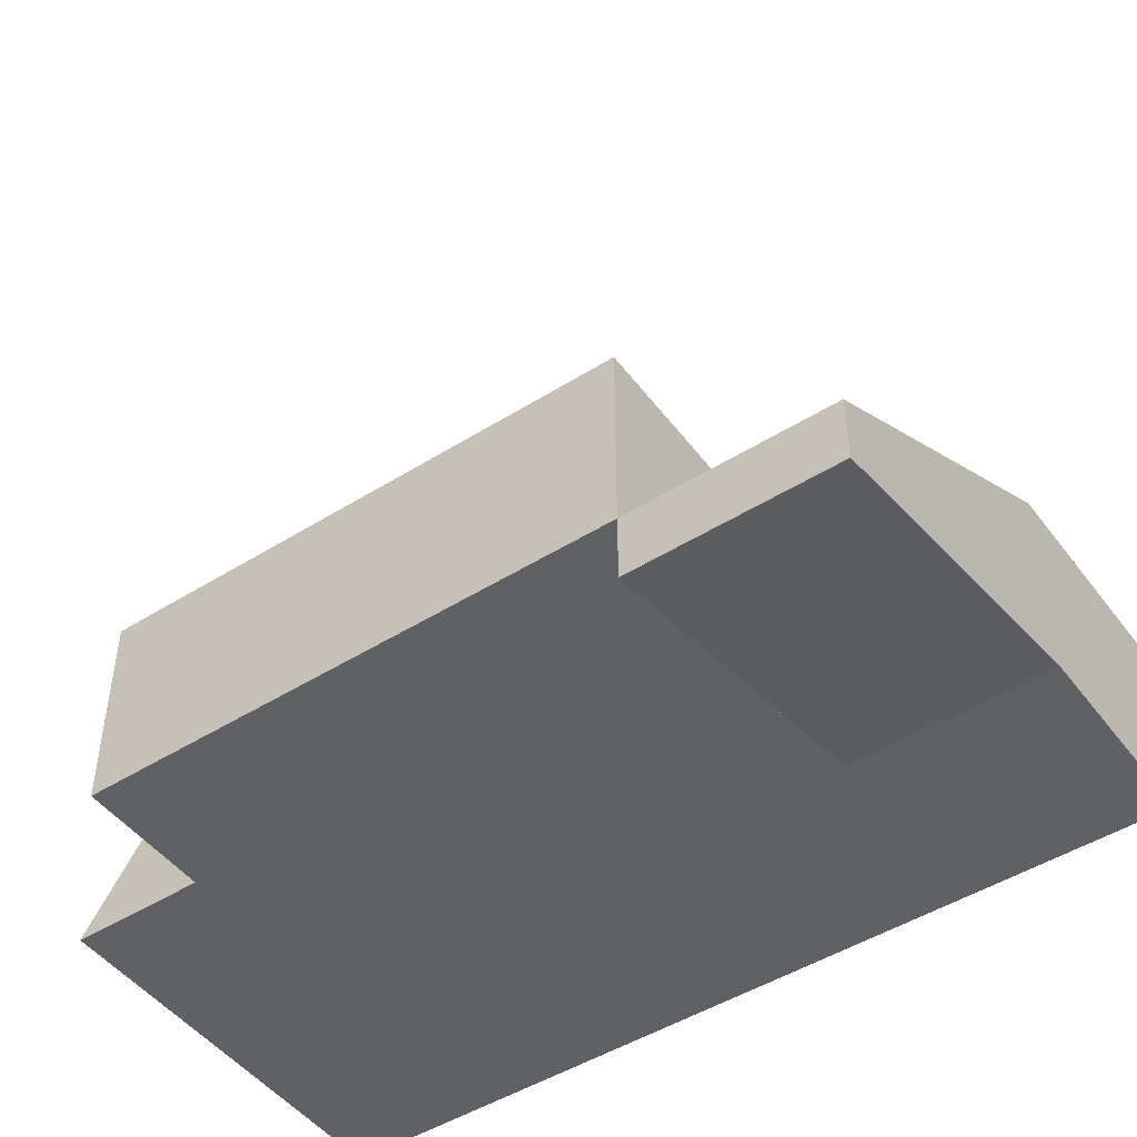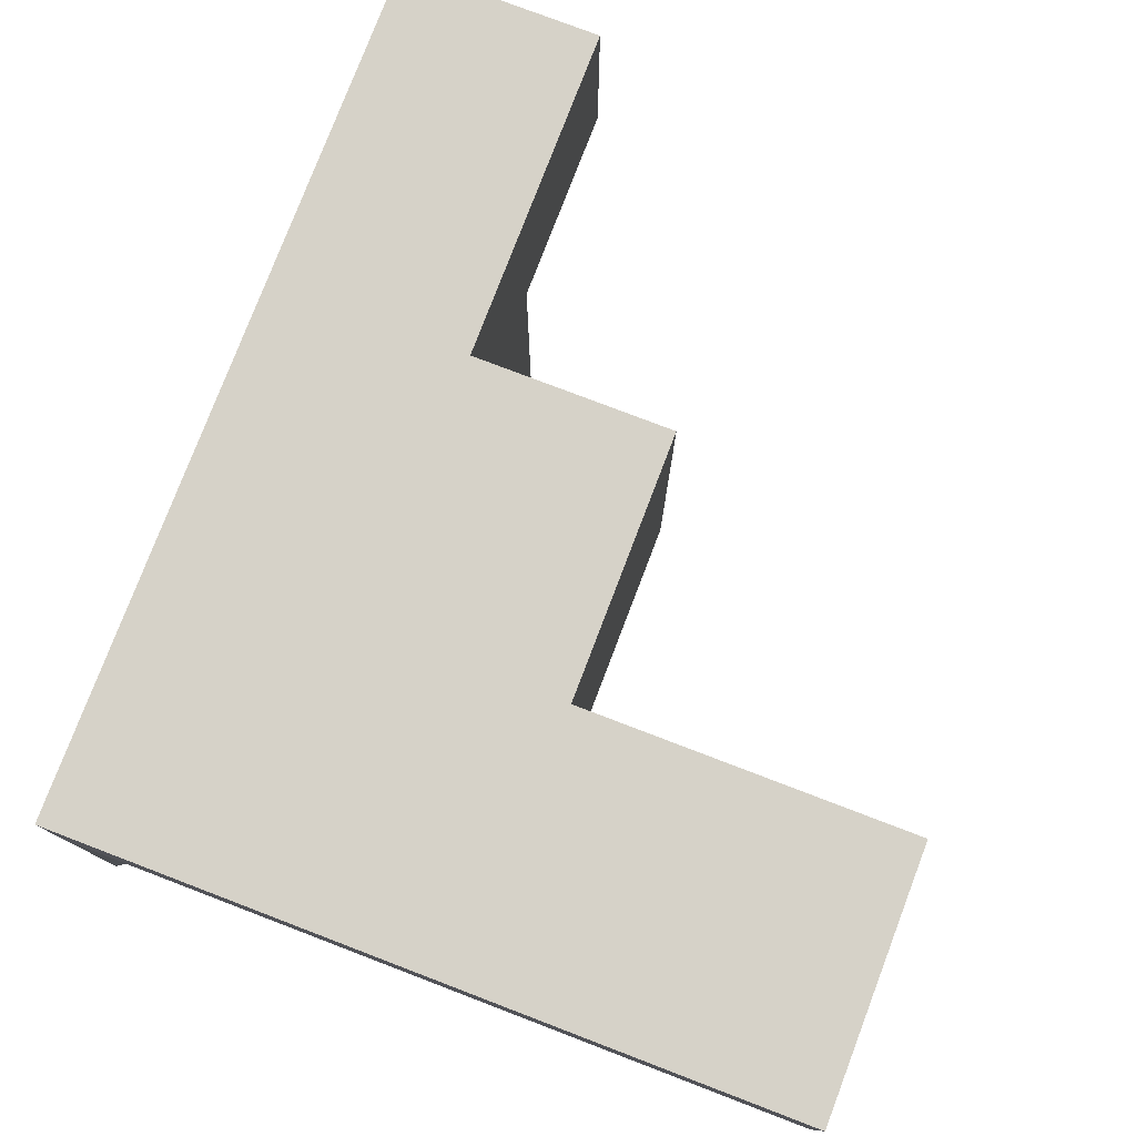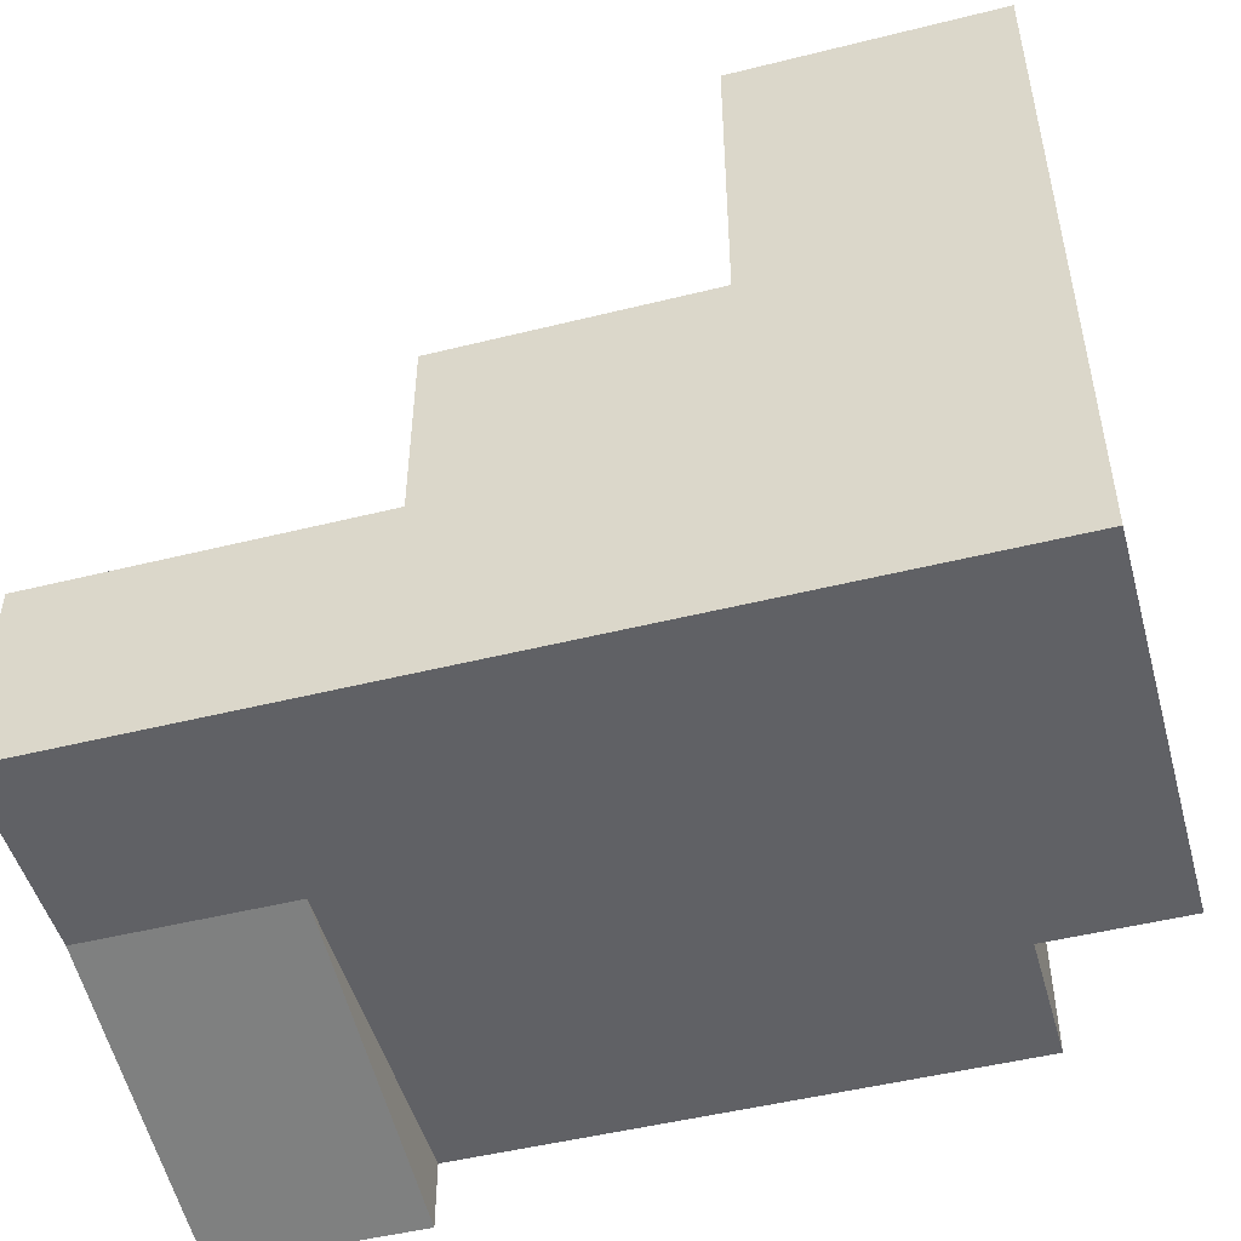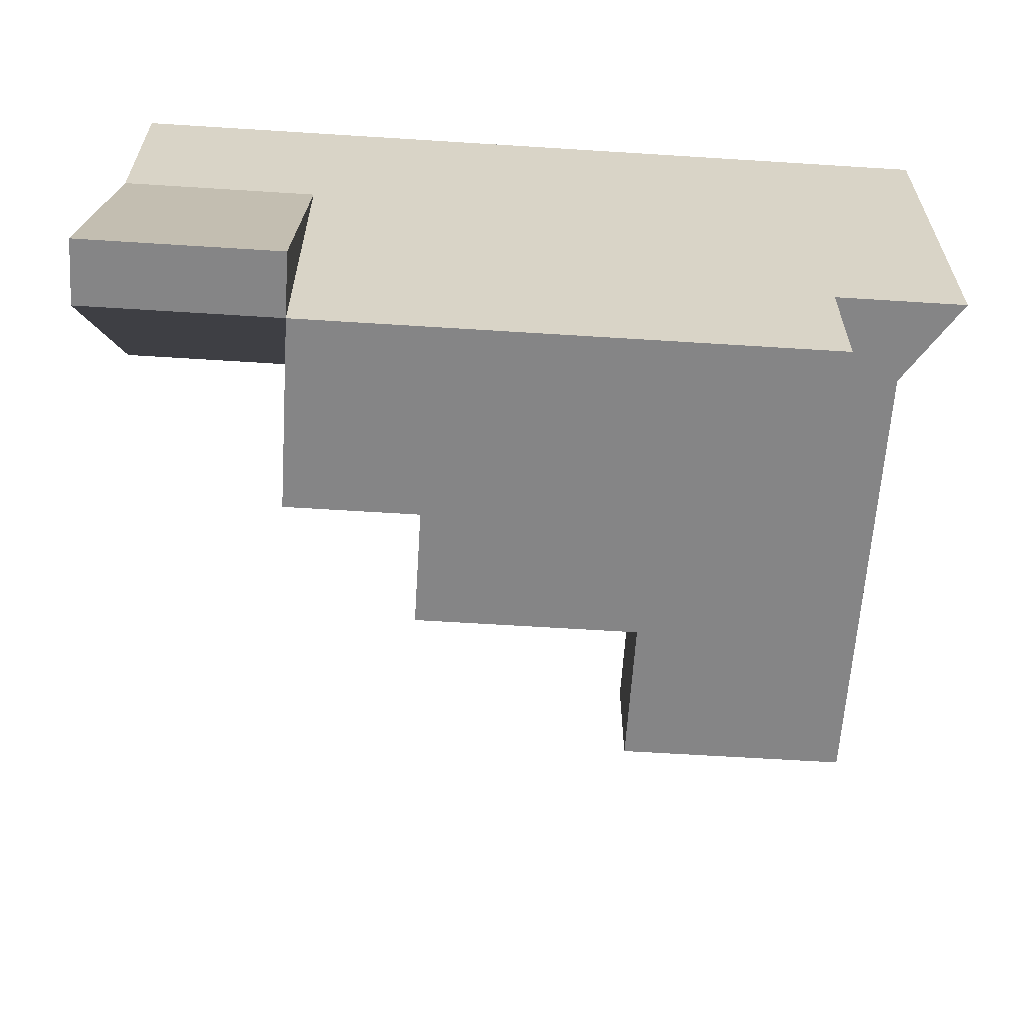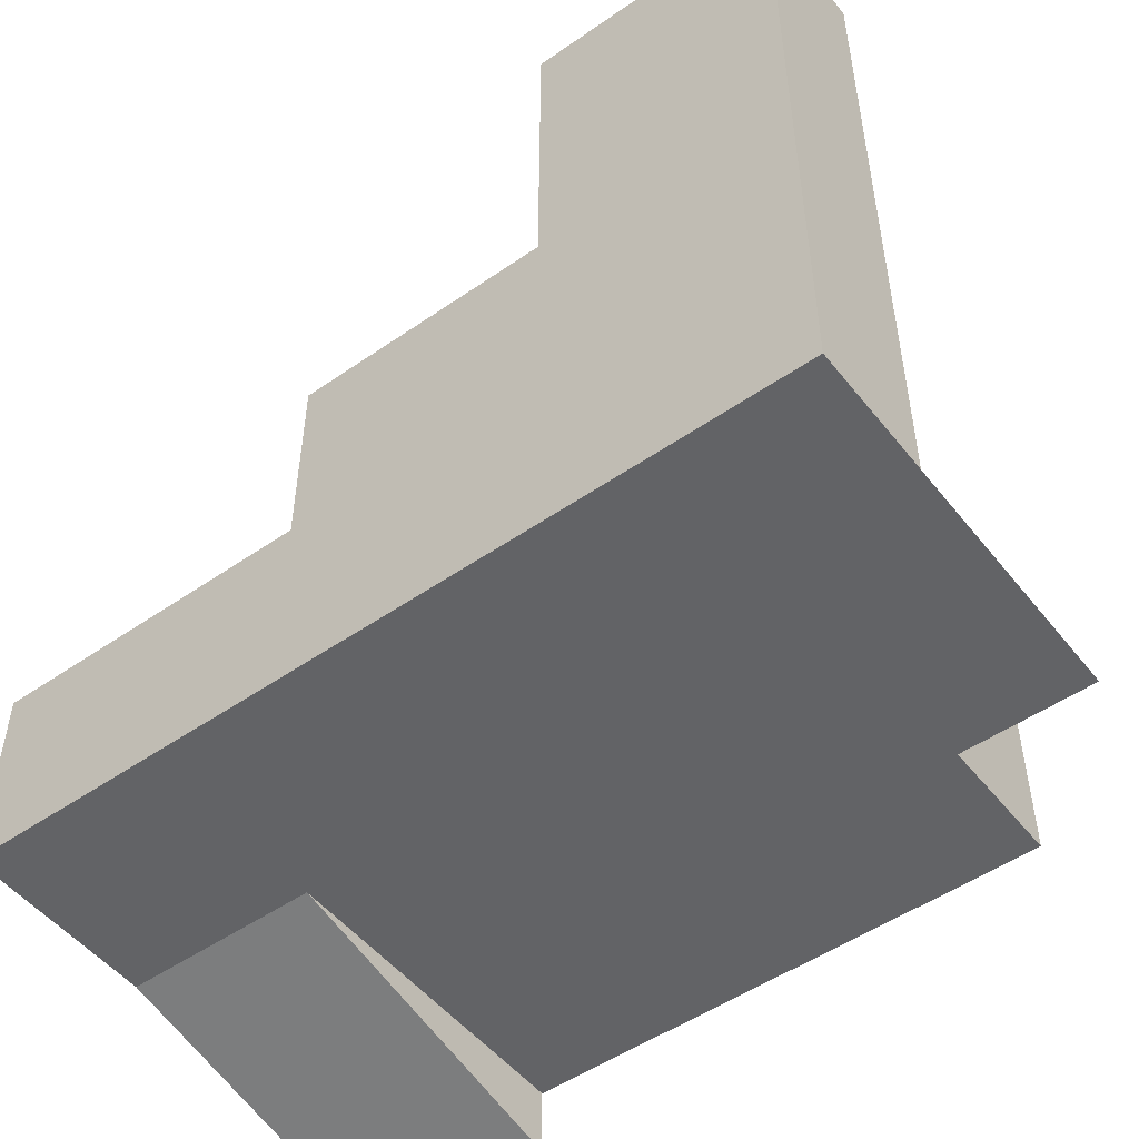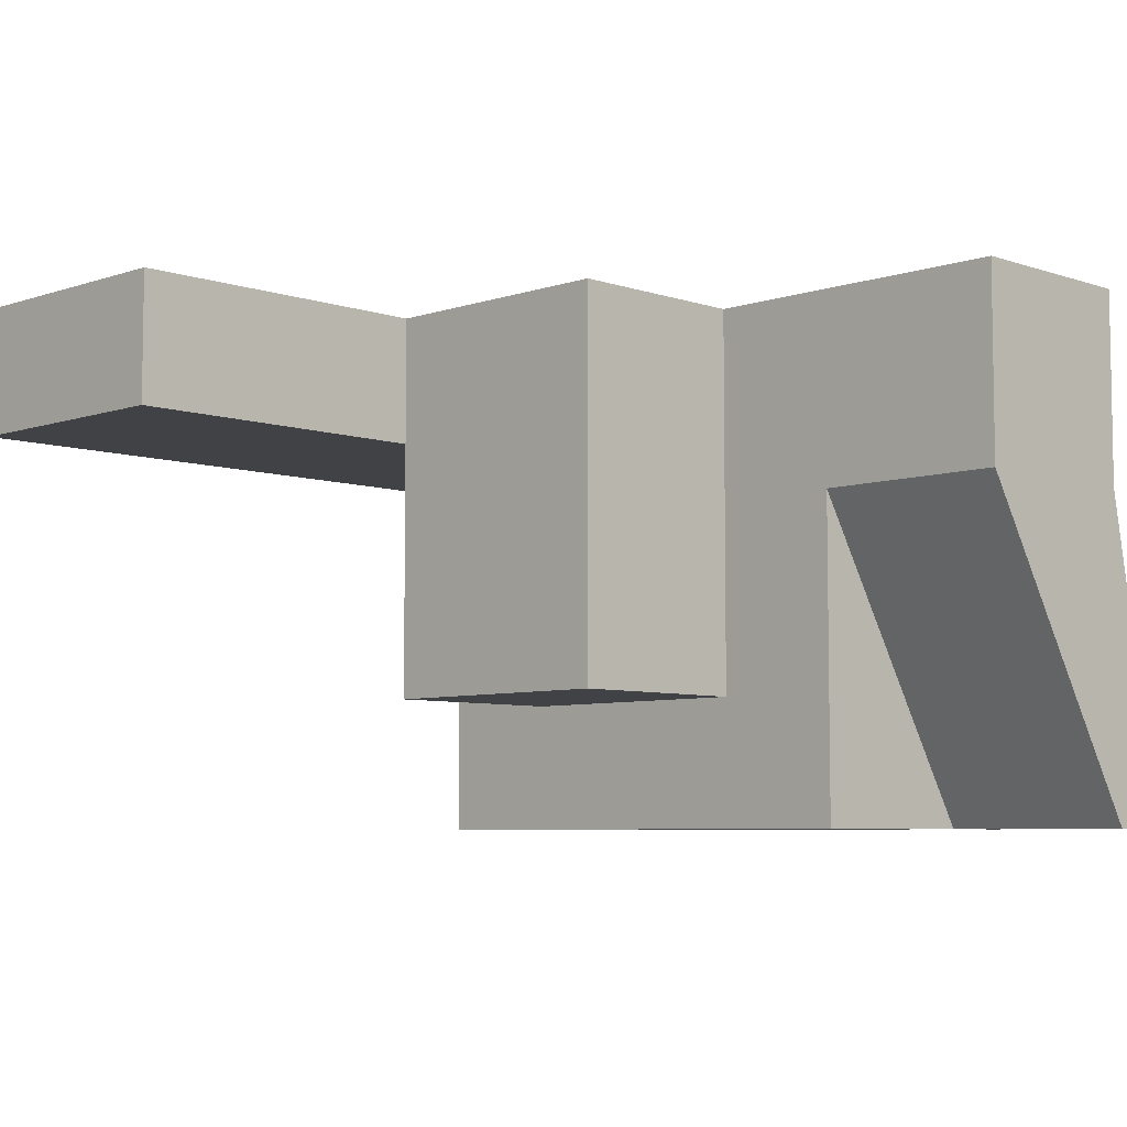
<metadata>
{"format":"obj","ext":"obj","renderer":"f3d","projection":"perspective","resolution":1024,"background":"white","views":[{"elev":-47.9,"azim":-144.8,"up":"+Y"},{"elev":78.0,"azim":110.9,"up":"+Z"},{"elev":-49.4,"azim":15.4,"up":"+Y"},{"elev":-61.9,"azim":-3.7,"up":"+Z"},{"elev":-50.9,"azim":37.1,"up":"+Y"},{"elev":-6.3,"azim":-135.0,"up":"+Z"}]}
</metadata>
<code>
v 4 6 6
v 4 0 6
v 8 0 6
v 4 0 -6
v 4 6 -6
v 8 0 -6
v -8 0 6
v 0 0 6
v 0 6 6
v -8 6 6
v 4 6 -10
v 0 0 -10
v 0 6 -10
v 4 0 -10
v -8 0 -10
v -8 6 -10
v 0 6 -6
v -8 6 -6
v 0 12 -6
v -8 12 -6
v -8 12 6
v 0 12 6
v 0 0 -6
v -8 0 -6
v 0 0 -10
v -8 0 -10
v 4 6 -6
v 4 0 -6
v 4 6 -10
v 4 0 -10
v 4 0 -6
v 4 0 -10
v -12 0 -6
v -12 6 -6
v -12 0 -10
v -12 6 -10
v -12 0 6
v -12 6 6
v -12 0 -10
v -12 0 -6
v -12 6 -10
v -12 0 -10
v -12 0 0
v -12 6 0
v -18 6 0
v -18 0 6
v -18 6 6
v -18 0 0
v 4 0 6
v 8 0 2
v 8 0 6
v 4 0 2
v 8 0 -6
v 8 0 2
v 8 0 -6
v 4 6 -6
v 4 6 2
v -8 0 2
v 0 0 2
v -8 0 6
v 0 0 6
v -8 12 -6
v -8 6 2
v -8 12 2
v -8 6 -6
v -8 6 6
v -8 12 6
v 0 6 6
v 0 6 2
v 0 12 2
v 0 12 6
v 0 6 -6
v 0 12 -6
v -12 0 0
v -12 0 6
v -18 0 6
v -18 6 6
v -12 -2 -10
v -18 0 -10
v -18 -2 -10
v -18 0 0
v -18 0 6
v -12 6 0
v -12 0 0
v -12 0 -10
v -12 -2 -10
v -12 0 0
v -18 0 0
v -12 -2 -10
v -18 -2 -10
v -18 -2 -10
v -18 0 -10
v 8 0 6
v 8 0 2
v 8 22 6
v 8 22 2
v 8 0 2
v 4 6 2
v 8 22 2
v 5.07 22 2
v 5.07 22 6
v 8 22 6
v 0 6 2
v 0 22 2
v 0 6 -6
v 4 6 -6
v 0 6 -10
v 4 6 -10
v -8 6 -6
v -8 6 -10
v -12 6 -6
v -12 6 -10
v 8 22 6
v 8 22 2
v 5.07 22 2
v 5.07 22 6
v 0 12 -6
v -8 12 -6
v -8 12 2
v 0 12 2
v -8 12 6
v 0 12 6
v 0 6 2
v 4 6 2
v 0 22 2
v 0 22 6
v -8 6 2
v -12 6 0
v -12 6 6
v -8 6 6
v -18 6 6
v -18 6 0
v -18 6 0
v -12 6 0
v -18 0 -10
v -12 0 -10
v 0 6 6
v 4 6 6
v 0 22 6
v 5.07 22 6
v 0 6 2
v 0 6 6
v 0 22 2
v 0 22 6
g submesh0
f 1 2 3
f 4 5 6
f 7 8 9
f 10 7 9
f 8 2 1
f 9 8 1
f 11 12 13
f 11 14 12
f 13 15 16
f 13 12 15
f 17 18 19
f 18 20 19
f 10 9 21
f 9 22 21
f 23 24 25
f 24 26 25
f 27 28 29
f 28 30 29
f 31 23 32
f 23 25 32
f 33 34 35
f 34 36 35
f 7 10 37
f 10 38 37
f 26 24 39
f 24 40 39
f 16 15 41
f 15 42 41
f 34 43 44
f 34 33 43
f 45 46 47
f 45 48 46
f 49 50 51
f 49 52 50
f 52 53 50
f 52 31 53
f 54 55 56
f 57 54 56
f 58 23 59
f 58 24 23
f 60 59 61
f 60 58 59
f 59 31 52
f 59 23 31
f 61 52 49
f 61 59 52
f 62 63 64
f 62 65 63
f 64 66 67
f 64 63 66
f 68 69 70
f 71 68 70
f 69 72 73
f 70 69 73
f 74 24 58
f 74 40 24
f 75 58 60
f 75 74 58
f 37 38 76
f 38 77 76
f 42 78 79
f 78 80 79
f 74 75 81
f 75 82 81
f 83 84 85
f 84 86 85
f 87 88 89
f 88 90 89
f 48 45 91
f 45 92 91
f 93 94 95
f 94 96 95
f 97 98 99
f 98 100 99
f 1 3 101
f 3 102 101
f 98 103 100
f 103 104 100
g submesh1
f 105 106 107
f 106 108 107
f 109 105 110
f 105 107 110
f 109 110 111
f 110 112 111
f 113 114 115
f 116 113 115
f 117 118 119
f 120 117 119
f 120 119 121
f 122 120 121
f 106 105 123
f 124 106 123
f 115 125 126
f 116 115 126
f 127 128 129
f 130 127 129
f 109 111 128
f 127 109 128
f 129 128 131
f 128 132 131
f 133 134 135
f 134 136 135
f 137 138 139
f 138 140 139
f 141 142 143
f 142 144 143

</code>
